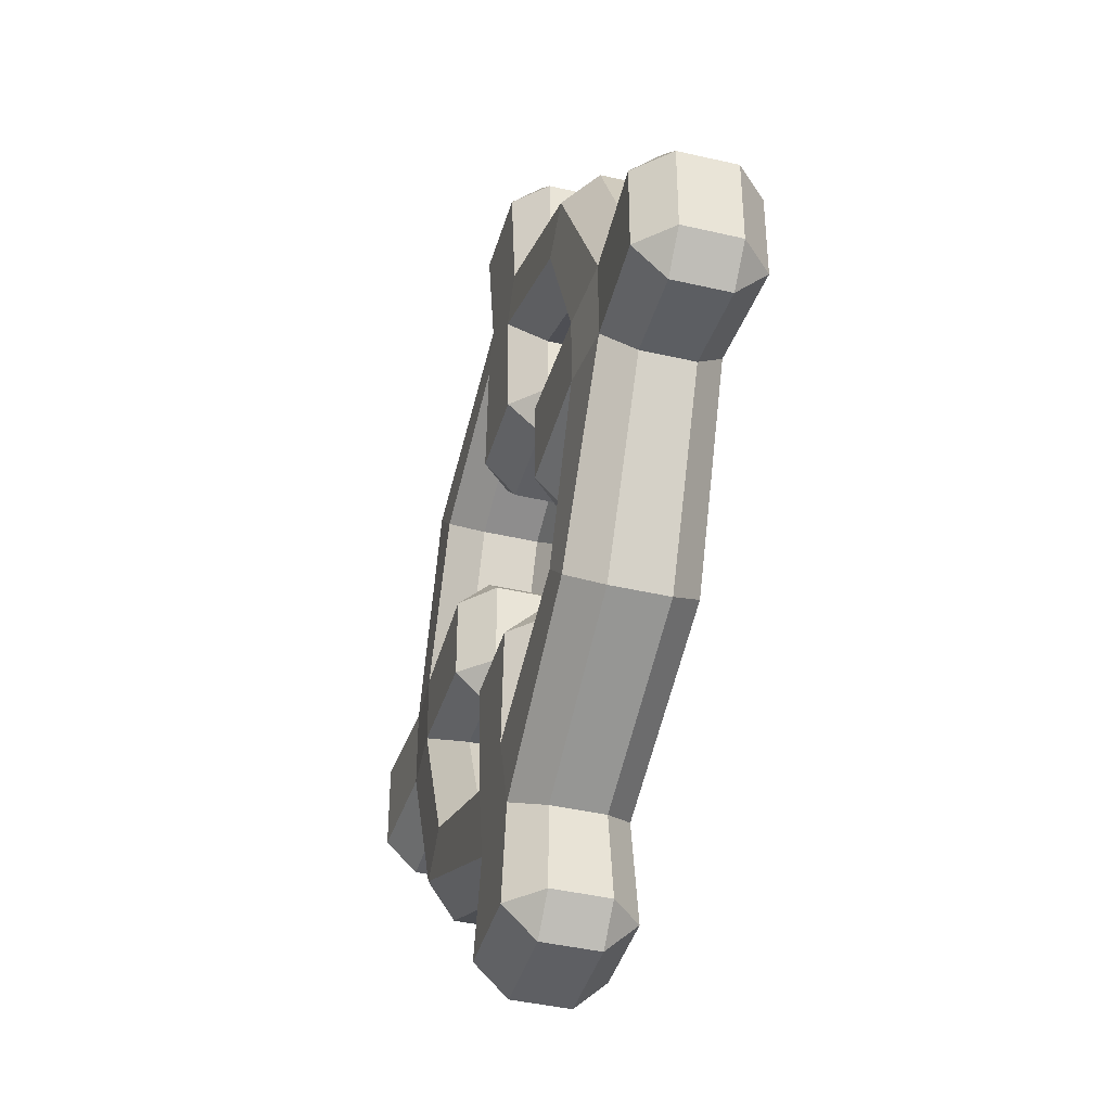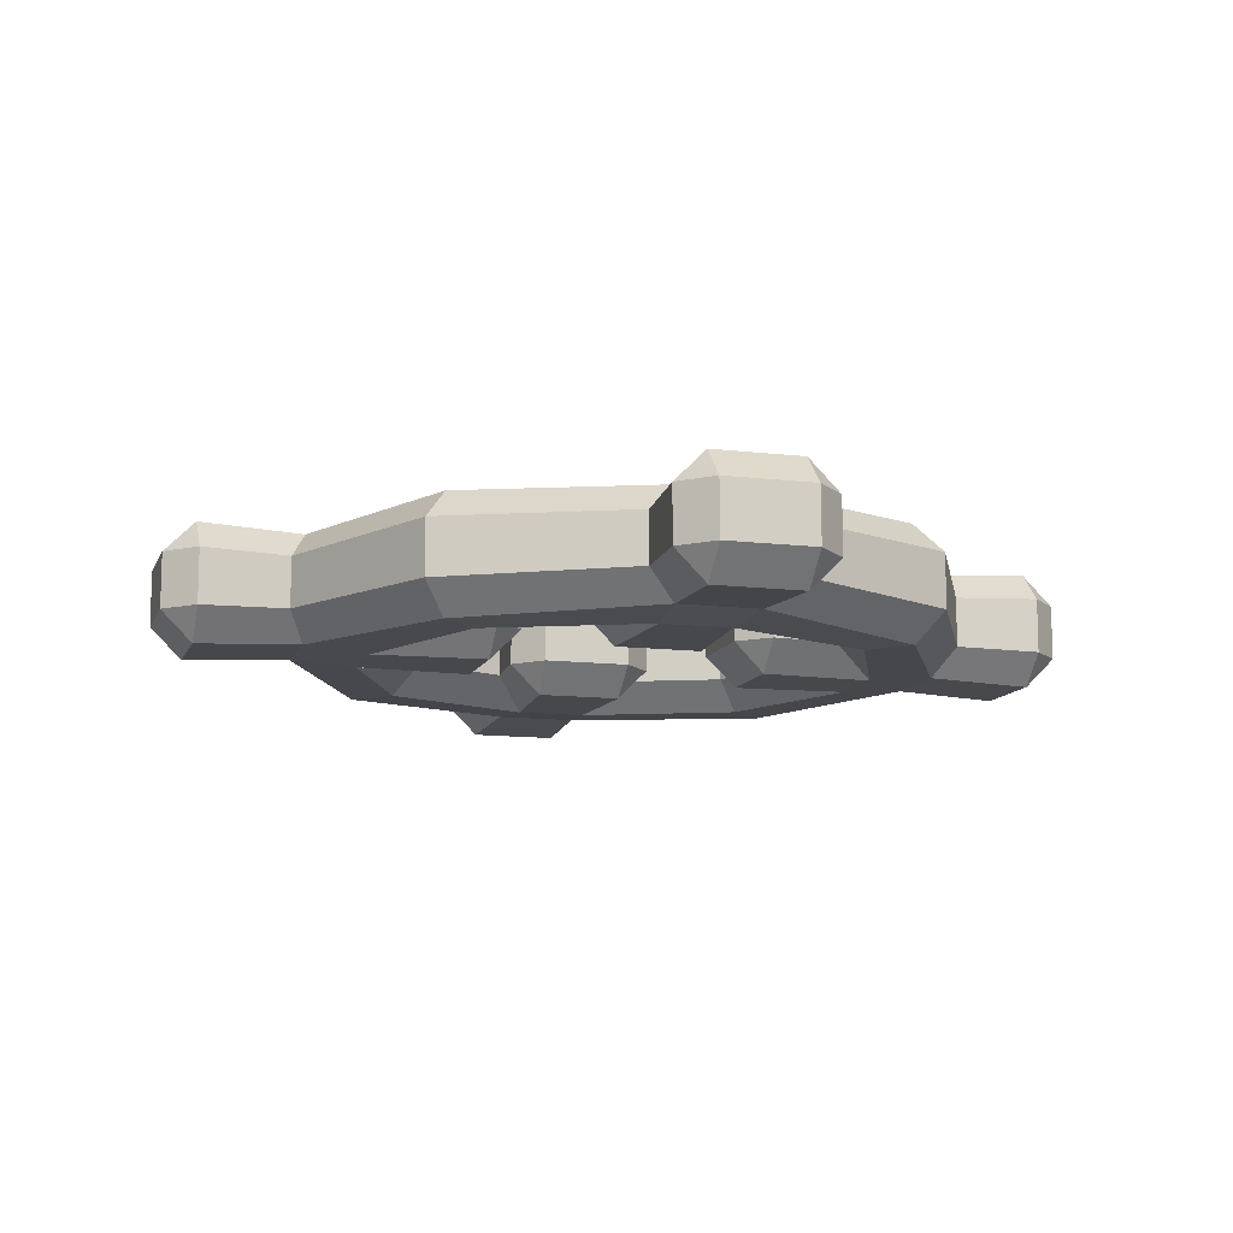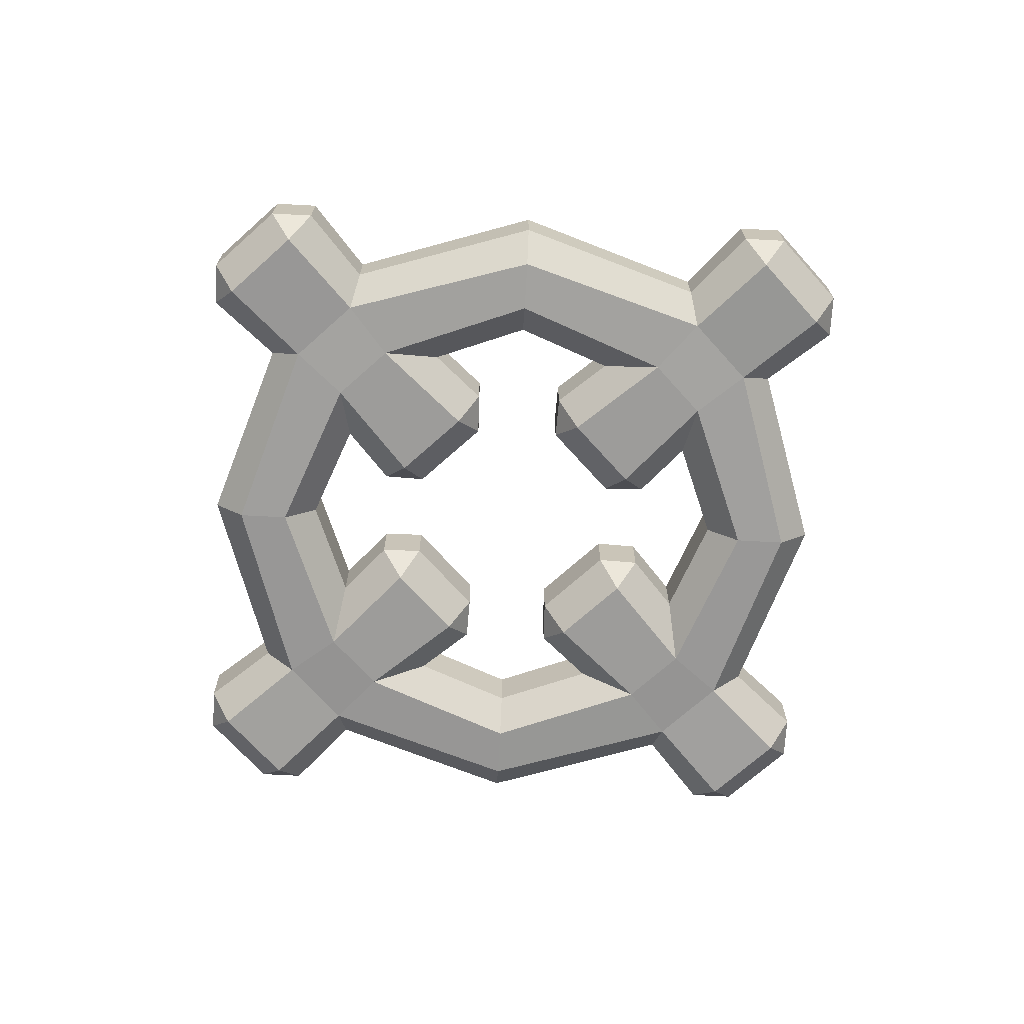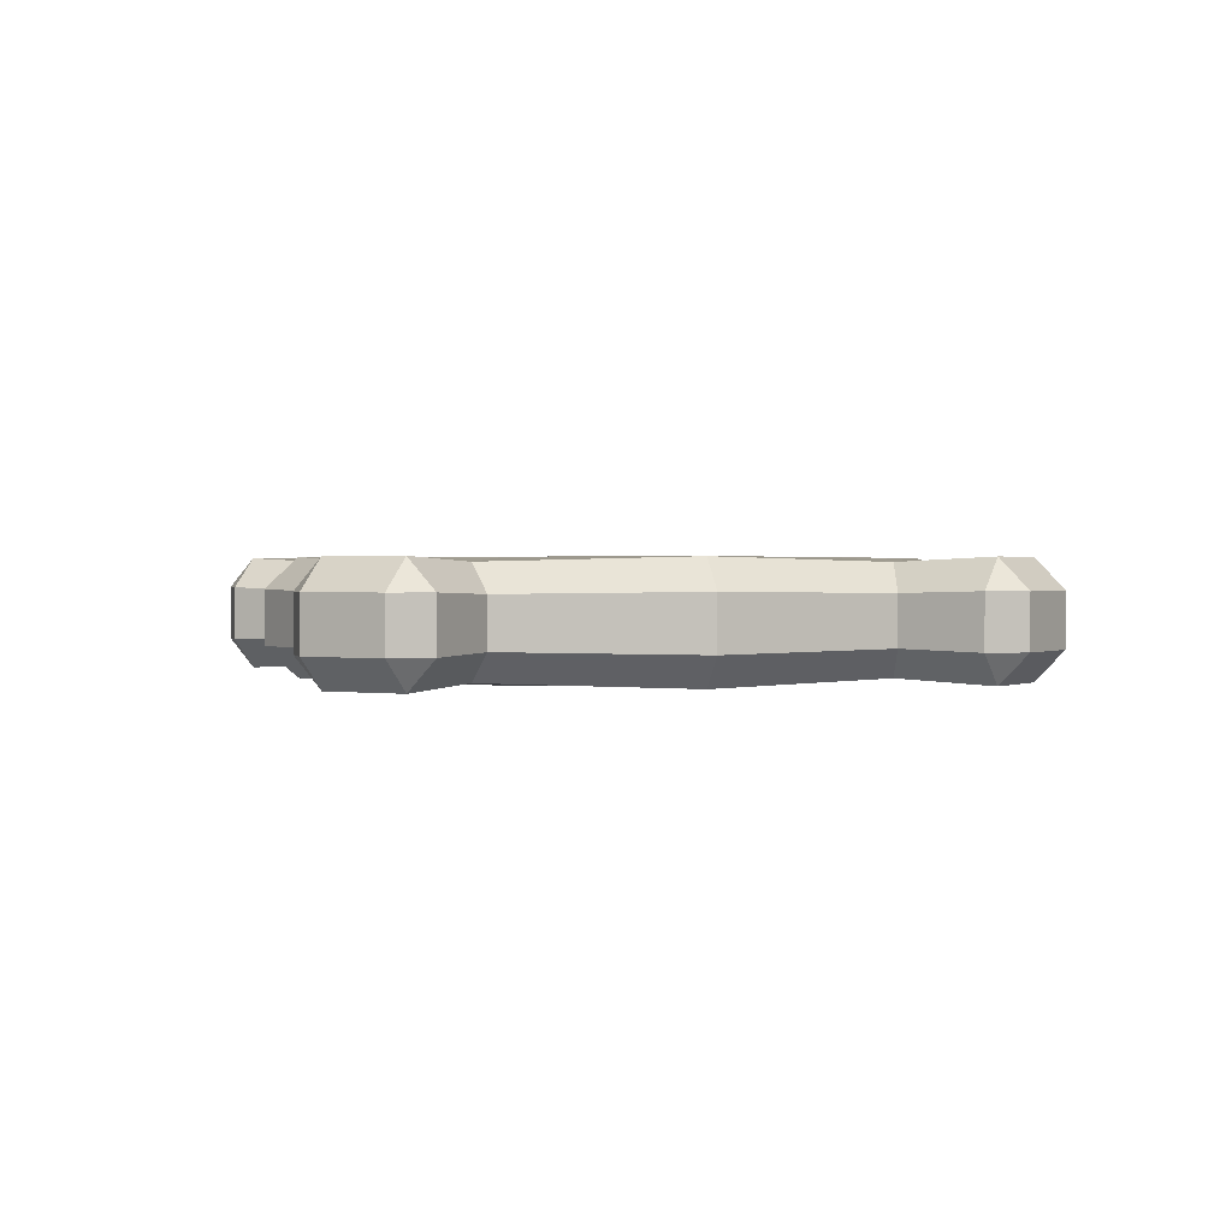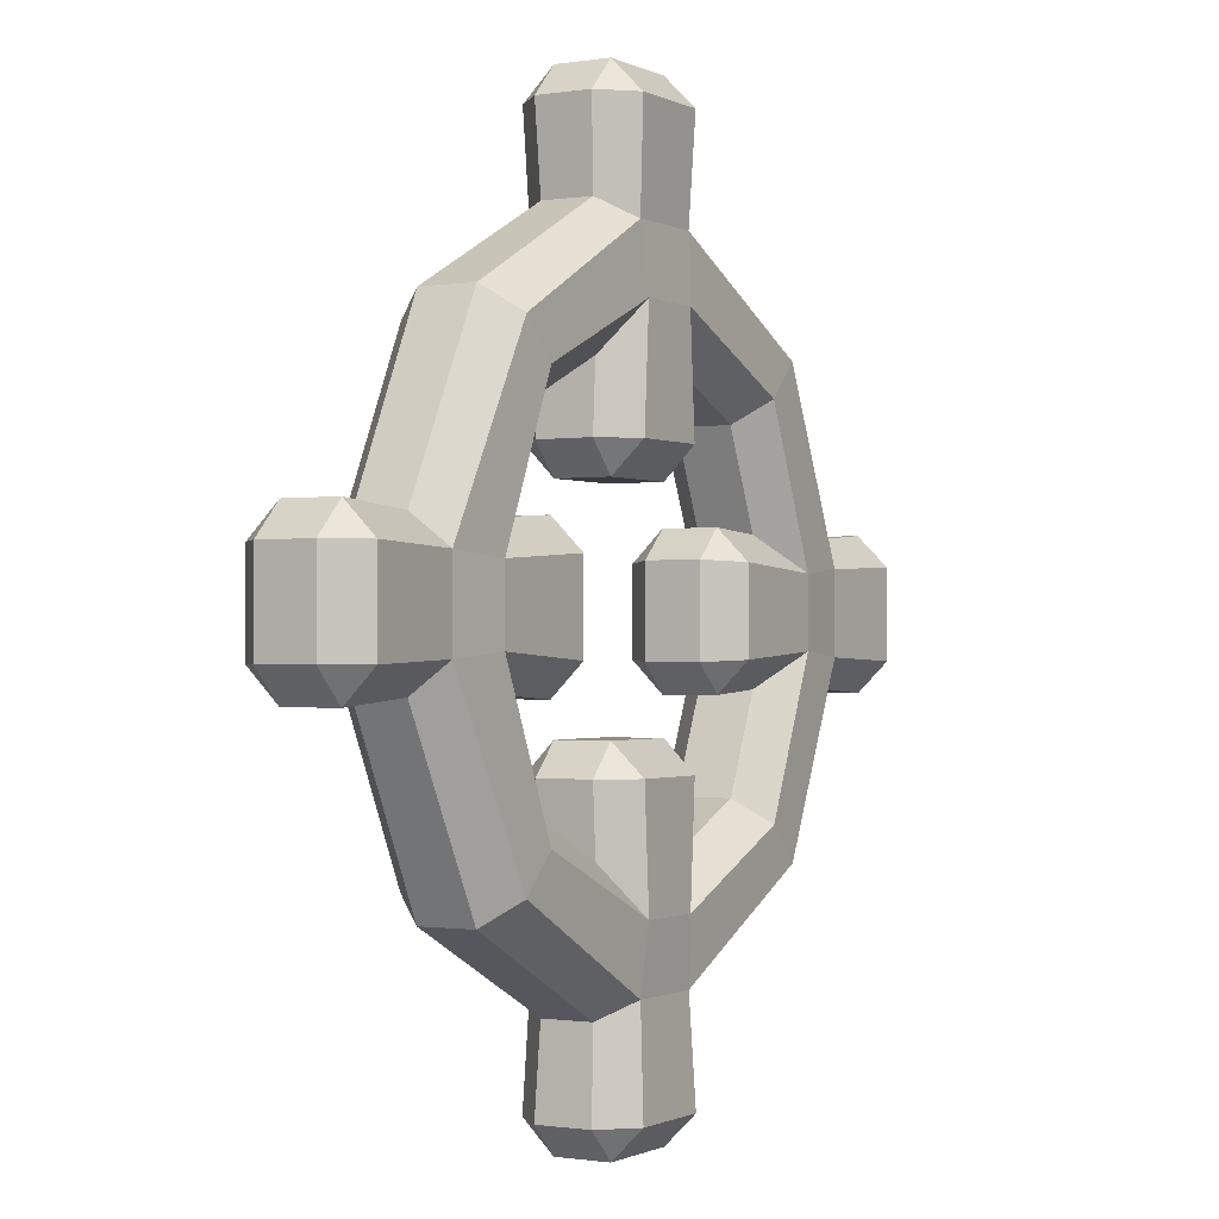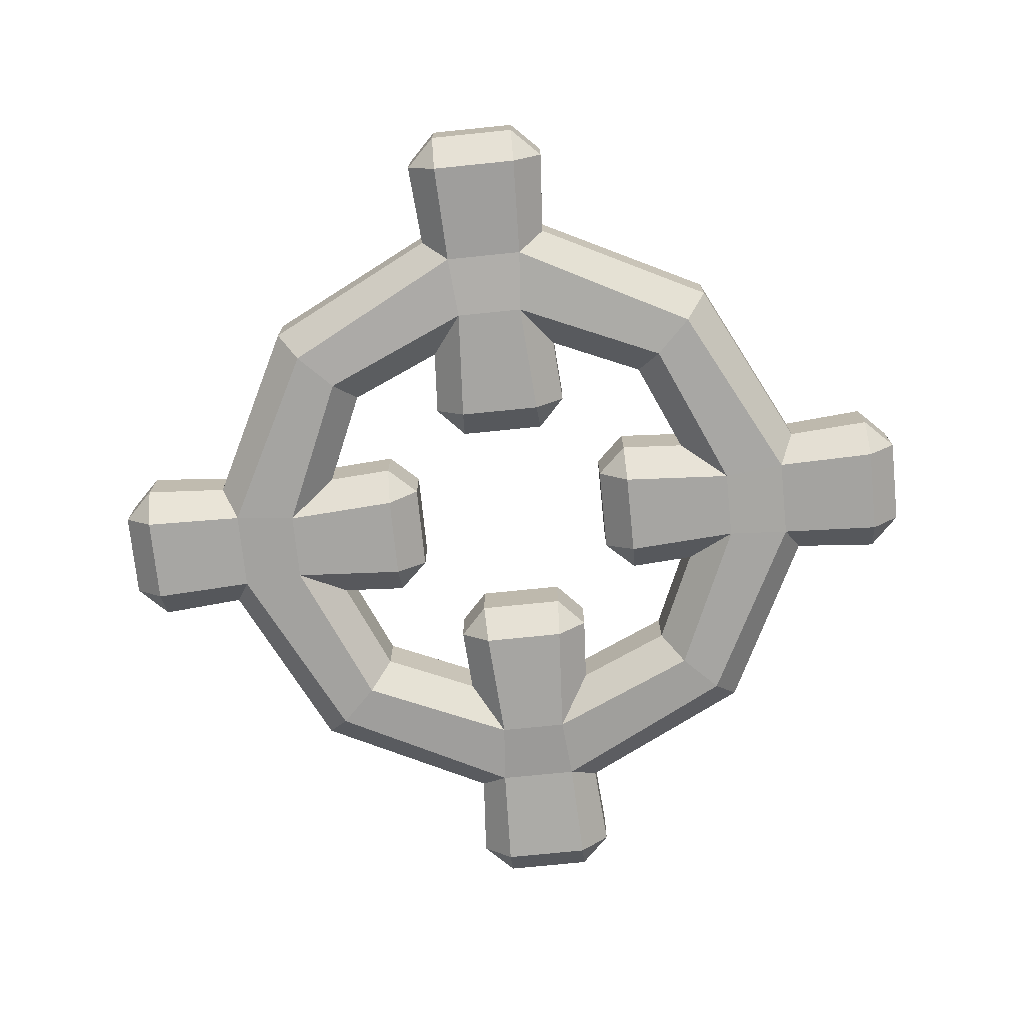
<metadata>
{"format":"obj","ext":"obj","renderer":"f3d","projection":"perspective","resolution":1024,"background":"white","views":[{"elev":-41.4,"azim":74.2,"up":"+Y"},{"elev":-11.5,"azim":-16.3,"up":"+Z"},{"elev":-70.1,"azim":41.9,"up":"+Z"},{"elev":1.1,"azim":120.5,"up":"+Z"},{"elev":-0.8,"azim":120.4,"up":"+Y"},{"elev":-73.6,"azim":-174.2,"up":"+Z"}]}
</metadata>
<code>
o Circle
v -1.817 0.3235 -0.1177
v -1.817 0.1912 -0.25
v -1.949 0.1912 -0.1177
v -1.817 -0.1912 -0.25
v -1.817 -0.3235 -0.1177
v -1.949 -0.1912 -0.1177
v 0.598 -0.3152 -0.1177
v 0.4659 -0.1912 -0.1177
v 0.5983 -0.1826 -0.25
v 0.5983 0.1826 -0.25
v 0.4659 0.1912 -0.1177
v 0.598 0.3152 -0.1177
v 1.817 -0.3235 -0.1177
v 1.817 -0.1912 -0.25
v 1.949 -0.1912 -0.1177
v 1.949 0.1912 -0.1177
v 1.817 0.1912 -0.25
v 1.817 0.3235 -0.1177
v -0.5983 0.1826 -0.25
v -0.598 0.3152 -0.1177
v -0.4659 0.1912 -0.1177
v -0.598 -0.3152 -0.1177
v -0.5983 -0.1826 -0.25
v -0.4659 -0.1912 -0.1177
v -0.1826 -0.5983 -0.25
v -0.3152 -0.598 -0.1177
v -0.1912 -0.4659 -0.1177
v 0.3152 -0.598 -0.1177
v 0.1826 -0.5983 -0.25
v 0.1912 -0.4659 -0.1177
v -0.3235 -1.817 -0.1177
v -0.1912 -1.817 -0.25
v -0.1912 -1.949 -0.1177
v 0.3235 -1.817 -0.1177
v 0.1912 -1.949 -0.1177
v 0.1912 -1.817 -0.25
v 0.1912 1.949 -0.1177
v 0.3235 1.817 -0.1177
v 0.1912 1.817 -0.25
v -0.1912 1.817 -0.25
v -0.3235 1.817 -0.1177
v -0.1912 1.949 -0.1177
v 0.1912 0.4659 -0.1177
v 0.1826 0.5983 -0.25
v 0.3152 0.598 -0.1177
v -0.1912 0.4659 -0.1177
v -0.3152 0.598 -0.1177
v -0.1826 0.5983 -0.25
v 1.061 1.061 -0.1177
v 0.9627 0.9627 -0.25
v 1.372 0.1753 -0.2292
v 1.446 0.2966 -0.1079
v 1.446 -0.2966 -0.1079
v 1.372 -0.1753 -0.2292
v 1.061 -1.061 -0.1177
v 0.9627 -0.9627 -0.25
v 0.1753 -1.372 -0.2292
v 0.2966 -1.446 -0.1079
v -0.1753 -1.372 -0.2292
v -0.2966 -1.446 -0.1079
v -1.061 -1.061 -0.1177
v -0.9627 -0.9627 -0.25
v -1.372 -0.1753 -0.2292
v -1.446 -0.2966 -0.1079
v -1.446 0.2966 -0.1079
v -1.372 0.1753 -0.2292
v -1.061 1.061 -0.1177
v -0.9627 0.9627 -0.25
v 0.1753 1.372 -0.2292
v 0.2966 1.446 -0.1079
v -0.1753 1.372 -0.2292
v -0.2966 1.446 -0.1079
v 0.8076 0.8076 -0.25
v 0.7071 0.7071 -0.1177
v 0.8867 0.297 -0.1177
v 1.095 0.1512 -0.25
v 0.8867 -0.297 -0.1177
v 1.095 -0.1512 -0.25
v 0.8076 -0.8076 -0.25
v 0.7071 -0.7071 -0.1177
v 0.297 -0.8867 -0.1177
v 0.1512 -1.095 -0.25
v -0.1512 -1.095 -0.25
v -0.297 -0.8867 -0.1177
v -0.8076 -0.8076 -0.25
v -0.7071 -0.7071 -0.1177
v -0.8867 -0.297 -0.1177
v -1.095 -0.1512 -0.25
v -0.8867 0.297 -0.1177
v -1.095 0.1512 -0.25
v -0.8076 0.8076 -0.25
v -0.7071 0.7071 -0.1177
v 0.1512 1.095 -0.25
v 0.297 0.8867 -0.1177
v -0.297 0.8867 -0.1177
v -0.1512 1.095 -0.25
v -0.297 0.8867 0.1177
v -0.1512 1.095 0.25
v 0.1512 1.095 0.25
v 0.297 0.8867 0.1177
v -0.8076 0.8076 0.25
v -0.7071 0.7071 0.1177
v -1.095 0.1512 0.25
v -0.8867 0.297 0.1177
v -0.8867 -0.297 0.1177
v -1.095 -0.1512 0.25
v -0.8076 -0.8076 0.25
v -0.7071 -0.7071 0.1177
v -0.1512 -1.095 0.25
v -0.297 -0.8867 0.1177
v 0.297 -0.8867 0.1177
v 0.1512 -1.095 0.25
v 0.8076 -0.8076 0.25
v 0.7071 -0.7071 0.1177
v 1.095 -0.1512 0.25
v 0.8867 -0.297 0.1177
v 0.8867 0.297 0.1177
v 1.095 0.1512 0.25
v 0.8076 0.8076 0.25
v 0.7071 0.7071 0.1177
v -0.1753 1.372 0.2292
v -0.2966 1.446 0.1079
v 0.2966 1.446 0.1079
v 0.1753 1.372 0.2292
v -1.061 1.061 0.1177
v -0.9627 0.9627 0.25
v -1.446 0.2966 0.1079
v -1.372 0.1753 0.2292
v -1.372 -0.1753 0.2292
v -1.446 -0.2966 0.1079
v -1.061 -1.061 0.1177
v -0.9627 -0.9627 0.25
v -0.2966 -1.446 0.1079
v -0.1753 -1.372 0.2292
v 0.1753 -1.372 0.2292
v 0.2966 -1.446 0.1079
v 1.061 -1.061 0.1177
v 0.9627 -0.9627 0.25
v 1.446 -0.2966 0.1079
v 1.372 -0.1753 0.2292
v 1.372 0.1753 0.2292
v 1.446 0.2966 0.1079
v 1.061 1.061 0.1177
v 0.9627 0.9627 0.25
v -0.3152 0.598 0.1177
v -0.1912 0.4659 0.1177
v -0.1826 0.5983 0.25
v 0.3152 0.598 0.1177
v 0.1826 0.5983 0.25
v 0.1912 0.4659 0.1177
v -0.3235 1.817 0.1177
v -0.1912 1.817 0.25
v -0.1912 1.949 0.1177
v 0.3235 1.817 0.1177
v 0.1912 1.949 0.1177
v 0.1912 1.817 0.25
v 0.1912 -1.949 0.1177
v 0.3235 -1.817 0.1177
v 0.1912 -1.817 0.25
v -0.3235 -1.817 0.1177
v -0.1912 -1.949 0.1177
v -0.1912 -1.817 0.25
v 0.3152 -0.598 0.1177
v 0.1912 -0.4659 0.1177
v 0.1826 -0.5983 0.25
v -0.3152 -0.598 0.1177
v -0.1826 -0.5983 0.25
v -0.1912 -0.4659 0.1177
v -0.598 -0.3152 0.1177
v -0.4659 -0.1912 0.1177
v -0.5983 -0.1826 0.25
v -0.598 0.3152 0.1177
v -0.5983 0.1826 0.25
v -0.4659 0.1912 0.1177
v 1.817 0.3235 0.1177
v 1.817 0.1912 0.25
v 1.949 0.1912 0.1177
v 1.949 -0.1912 0.1177
v 1.817 -0.1912 0.25
v 1.817 -0.3235 0.1177
v 0.598 0.3152 0.1177
v 0.4659 0.1912 0.1177
v 0.5983 0.1826 0.25
v 0.598 -0.3152 0.1177
v 0.5983 -0.1826 0.25
v 0.4659 -0.1912 0.1177
v -1.817 -0.3235 0.1177
v -1.817 -0.1912 0.25
v -1.949 -0.1912 0.1177
v -1.817 0.3235 0.1177
v -1.949 0.1912 0.1177
v -1.817 0.1912 0.25
f 83 25 29 82
f 57 36 32 59
f 97 95 47 145
f 90 19 23 88
f 99 98 147 149
f 114 80 81 111
f 104 89 92 102
f 175 18 52 142
f 78 9 10 76
f 83 59 62 85
f 85 62 63 88
f 170 24 21 174
f 182 11 8 186
f 110 84 86 108
f 178 15 16 177
f 151 41 72 122
f 79 56 57 82
f 63 4 2 66
f 108 86 87 105
f 142 52 49 143
f 109 112 165 167
f 103 106 171 173
f 119 118 141 144
f 113 112 135 138
f 107 106 129 132
f 121 124 156 152
f 101 98 121 126
f 115 113 138 140
f 109 107 132 134
f 103 101 126 128
f 99 119 144 124
f 115 118 183 185
f 98 99 124 121
f 129 128 192 188
f 141 140 179 176
f 112 109 134 135
f 106 103 128 129
f 135 134 162 159
f 118 115 140 141
f 161 33 35 157
f 184 7 77 116
f 71 40 39 69
f 100 94 74 120
f 148 45 94 100
f 164 30 27 168
f 82 57 59 83
f 125 67 65 127
f 51 17 14 54
f 78 54 56 79
f 123 70 38 154
f 130 64 61 131
f 76 51 54 78
f 102 92 95 97
f 187 5 64 130
f 117 75 12 181
f 155 37 42 153
f 111 81 28 163
f 105 87 22 169
f 166 26 84 110
f 91 68 71 96
f 139 53 13 180
f 90 66 68 91
f 96 71 69 93
f 172 20 89 104
f 158 34 58 136
f 93 69 50 73
f 146 46 43 150
f 93 44 48 96
f 120 74 75 117
f 131 61 60 133
f 116 77 80 114
f 143 49 70 123
f 137 55 53 139
f 136 58 55 137
f 133 60 31 160
f 88 63 66 90
f 73 50 51 76
f 191 3 6 189
f 122 72 67 125
f 1 2 3
f 4 5 6
f 7 8 9
f 10 11 12
f 13 14 15
f 16 17 18
f 19 20 21
f 22 23 24
f 25 26 27
f 28 29 30
f 31 32 33
f 34 35 36
f 37 38 39
f 40 41 42
f 43 44 45
f 46 47 48
f 145 146 147
f 148 149 150
f 151 152 153
f 154 155 156
f 157 158 159
f 160 161 162
f 163 164 165
f 166 167 168
f 169 170 171
f 172 173 174
f 175 176 177
f 178 179 180
f 181 182 183
f 184 185 186
f 187 188 189
f 190 191 192
f 3 191 190 1
f 186 8 7 184
f 46 146 145 47
f 177 16 18 175
f 24 170 169 22
f 30 164 163 28
f 6 3 2 4
f 54 14 13 53
f 23 19 21 24
f 25 83 84 26
f 36 57 58 34
f 40 71 72 41
f 96 48 47 95
f 10 9 8 11
f 150 43 45 148
f 37 155 154 38
f 181 12 11 182
f 168 27 26 166
f 174 21 20 172
f 66 2 1 65
f 189 6 5 187
f 70 49 50 69
f 33 161 160 31
f 53 55 56 54
f 17 51 52 18
f 88 23 22 87
f 60 61 62 59
f 44 93 94 45
f 65 67 68 66
f 93 73 74 94
f 78 79 80 77
f 153 42 41 151
f 83 85 86 84
f 90 91 92 89
f 35 33 32 36
f 29 25 27 30
f 76 10 12 75
f 102 97 98 101
f 104 102 101 103
f 108 105 106 107
f 110 108 107 109
f 114 111 112 113
f 116 114 113 115
f 120 117 118 119
f 100 120 119 99
f 126 121 122 125
f 128 126 125 127
f 132 129 130 131
f 134 132 131 133
f 138 135 136 137
f 140 138 137 139
f 144 141 142 143
f 124 144 143 123
f 146 150 149 147
f 148 100 99 149
f 97 145 147 98
f 152 156 155 153
f 151 122 121 152
f 123 154 156 124
f 159 162 161 157
f 158 136 135 159
f 133 160 162 134
f 164 168 167 165
f 166 110 109 167
f 111 163 165 112
f 170 174 173 171
f 176 179 178 177
f 175 142 141 176
f 139 180 179 140
f 172 104 103 173
f 105 169 171 106
f 182 186 185 183
f 188 192 191 189
f 187 130 129 188
f 127 190 192 128
f 184 116 115 185
f 117 181 183 118
f 4 63 64 5
f 157 35 34 158
f 73 76 75 74
f 55 58 57 56
f 82 29 28 81
f 16 15 14 17
f 85 88 87 86
f 59 32 31 60
f 19 90 89 20
f 91 96 95 92
f 61 64 63 62
f 69 39 38 70
f 42 37 39 40
f 48 44 43 46
f 15 178 180 13
f 67 72 71 68
f 9 78 77 7
f 79 82 81 80
f 49 52 51 50
f 127 65 1 190

</code>
